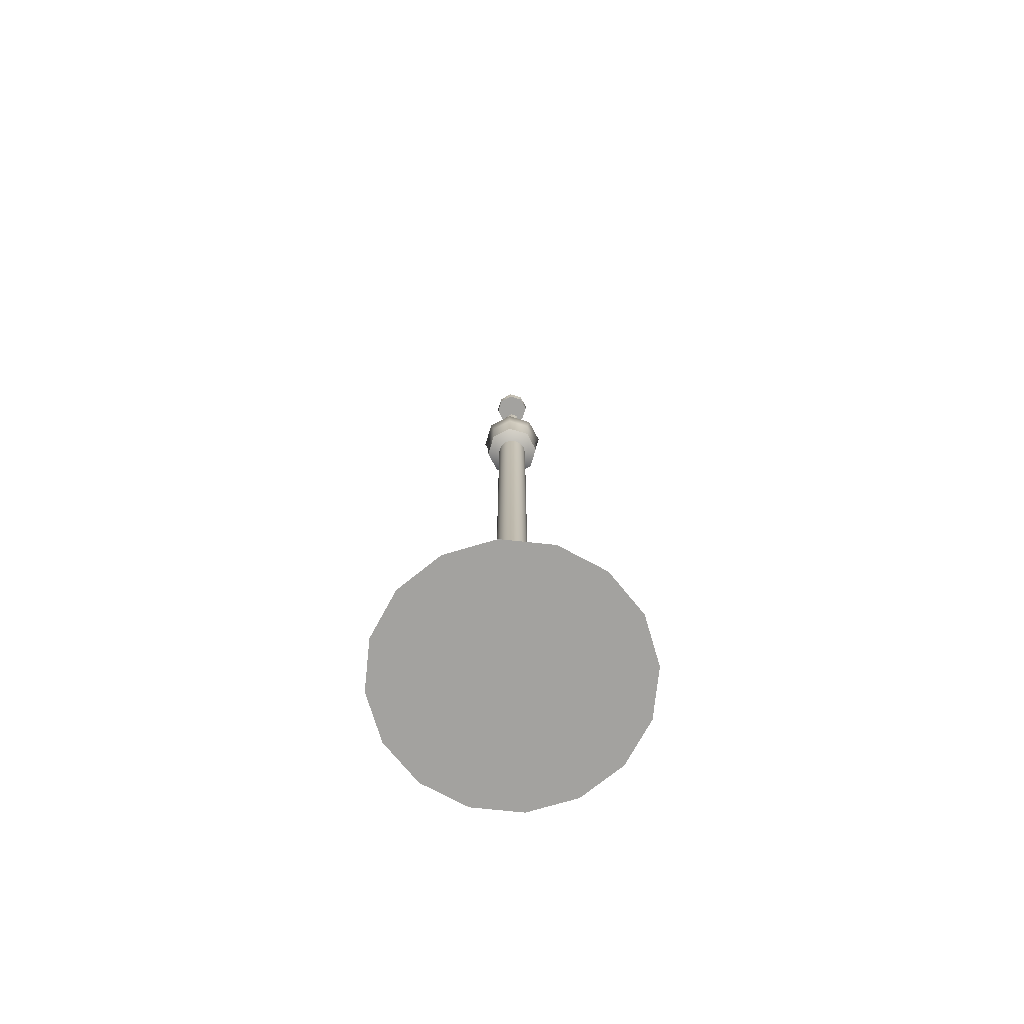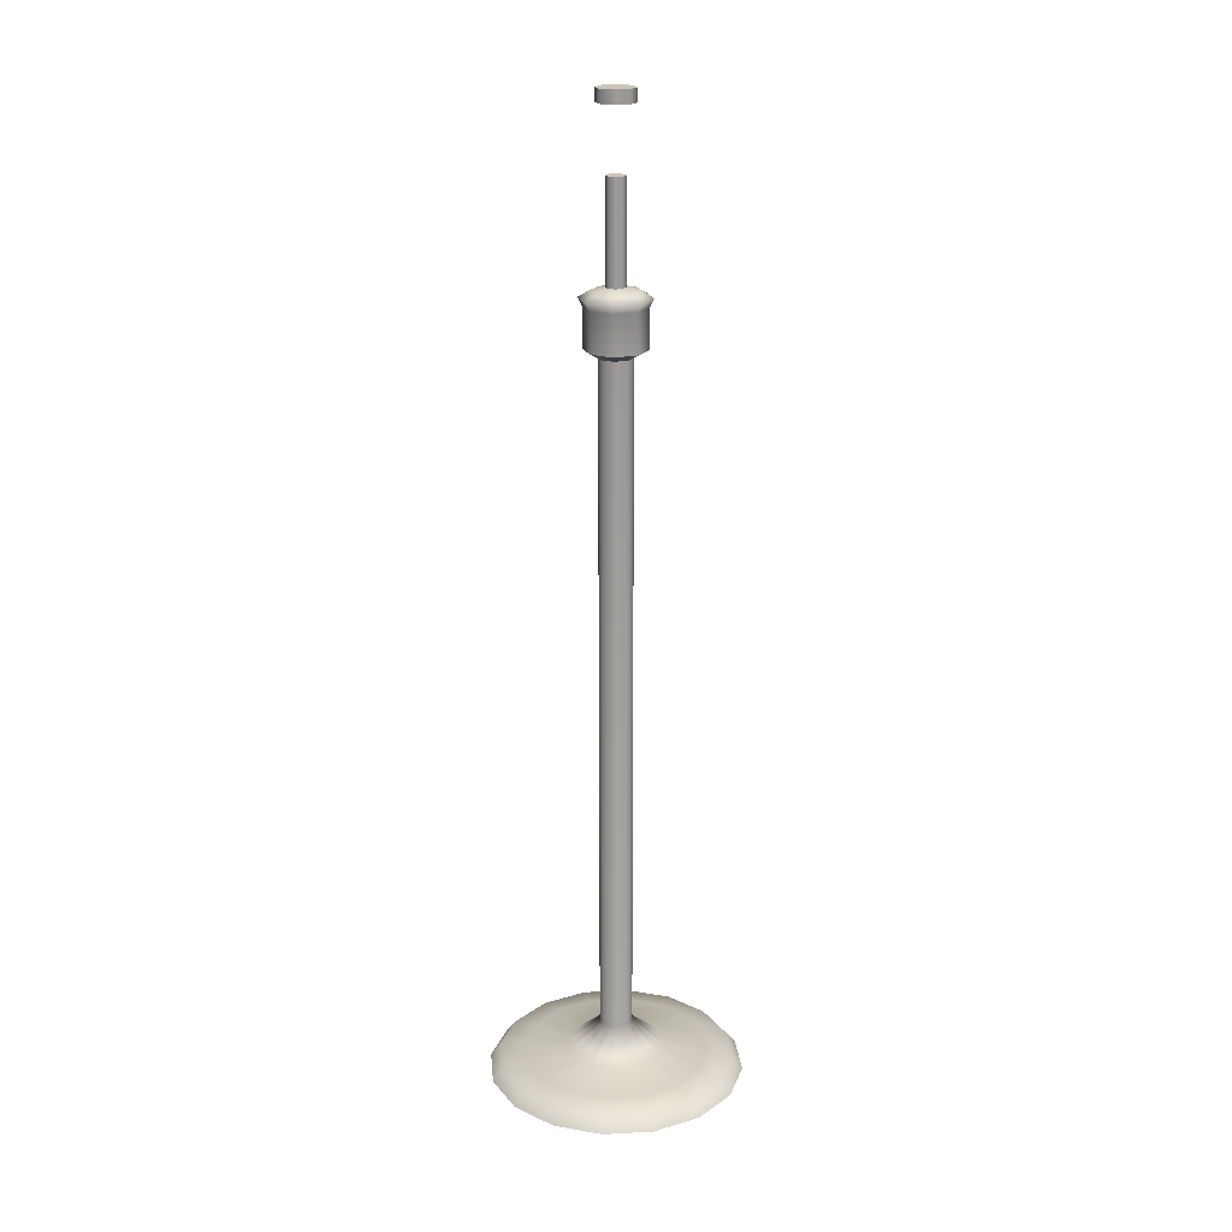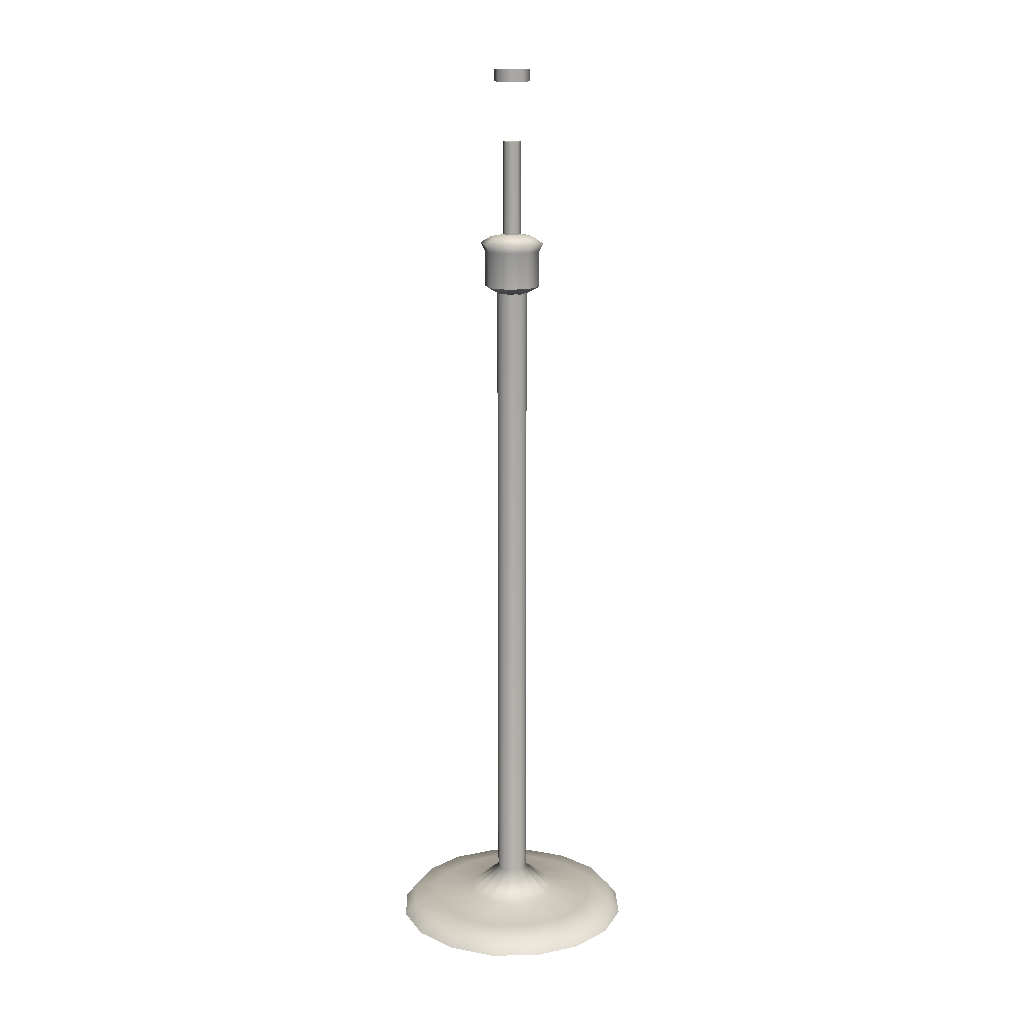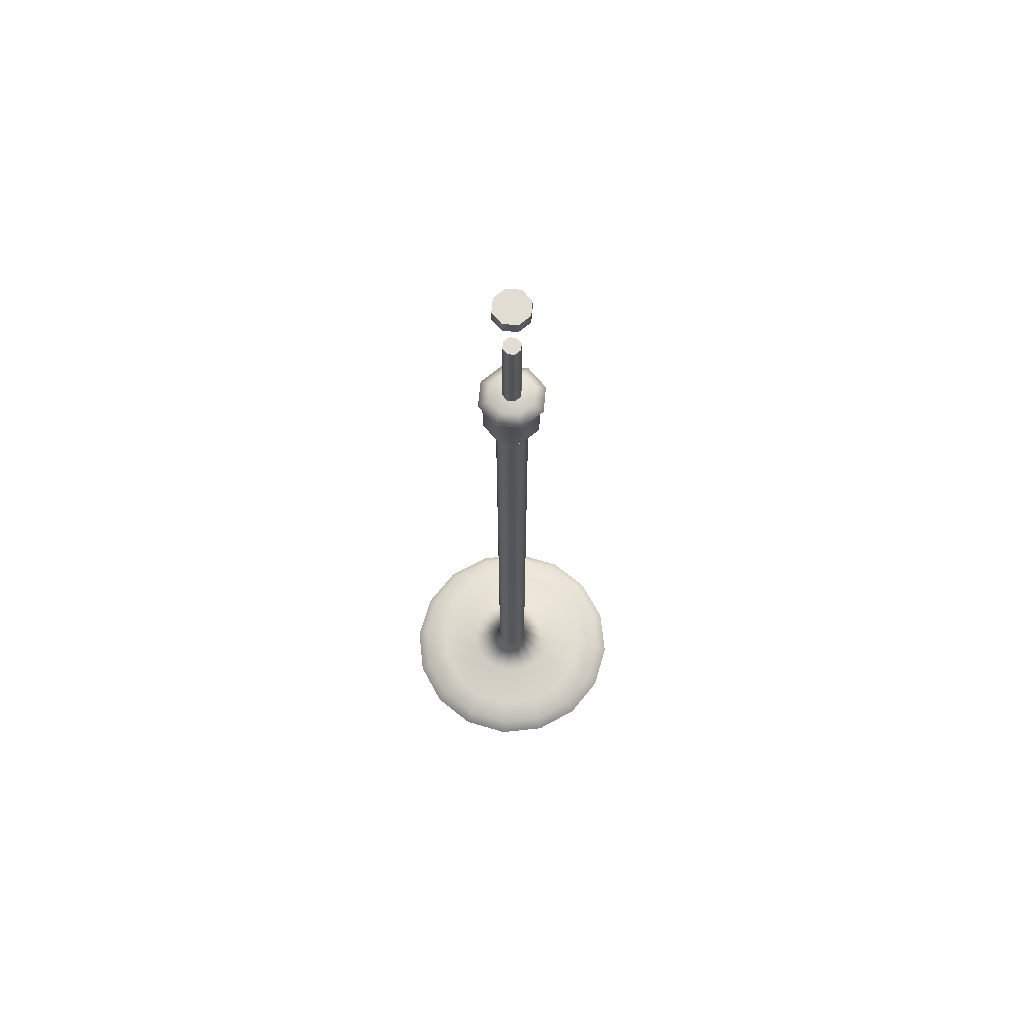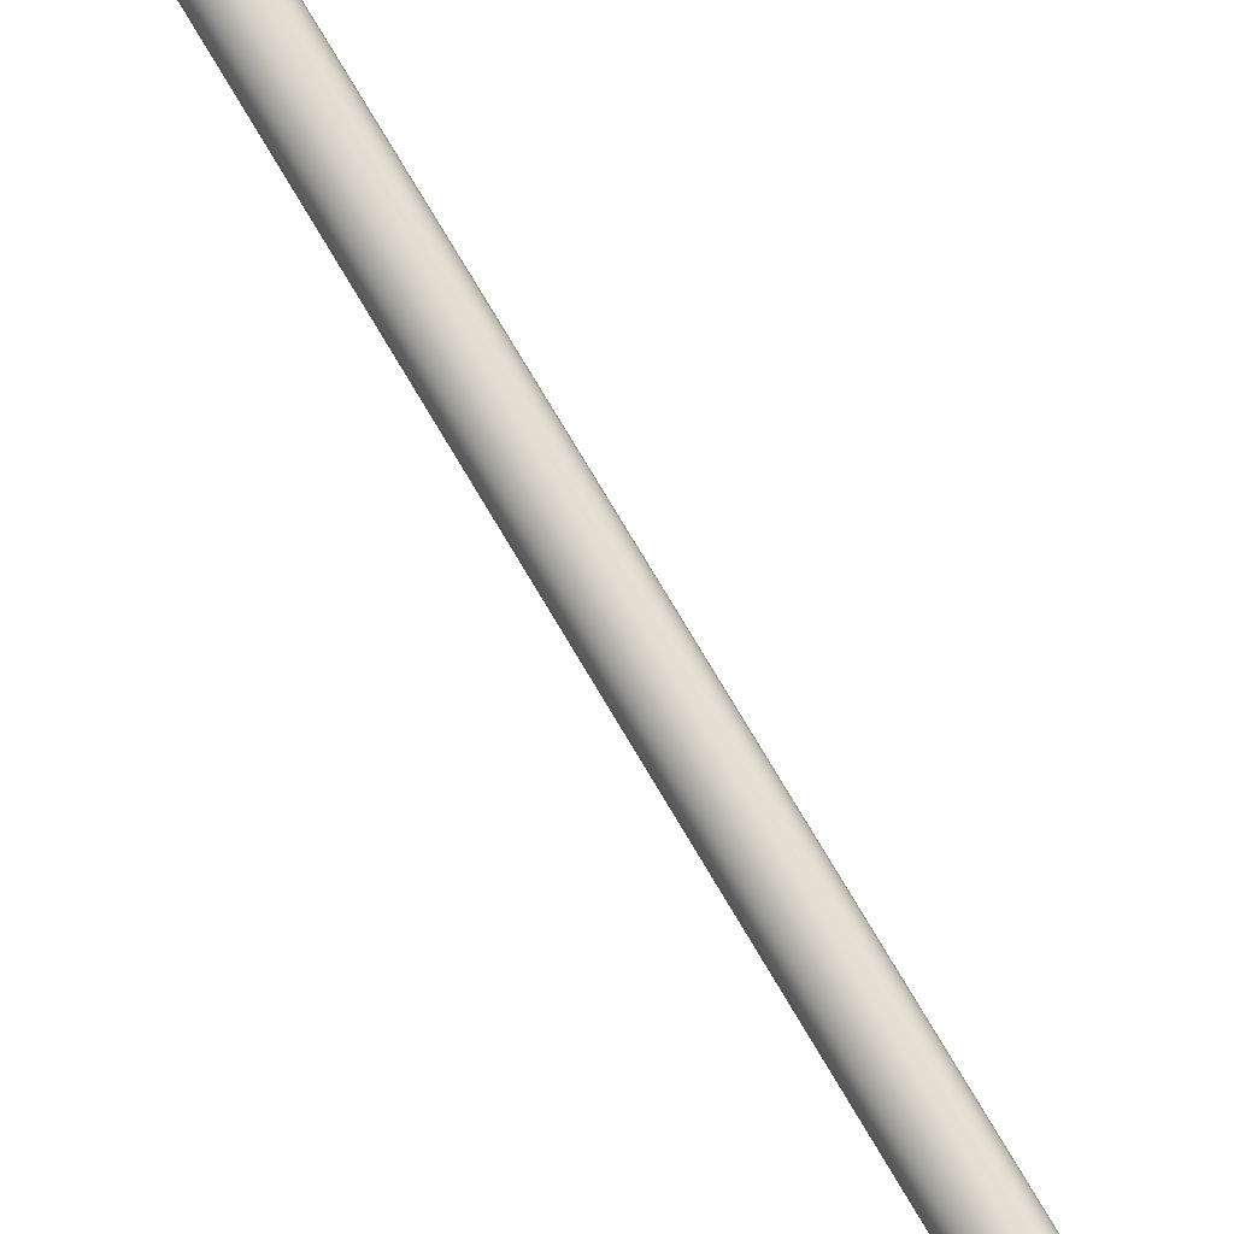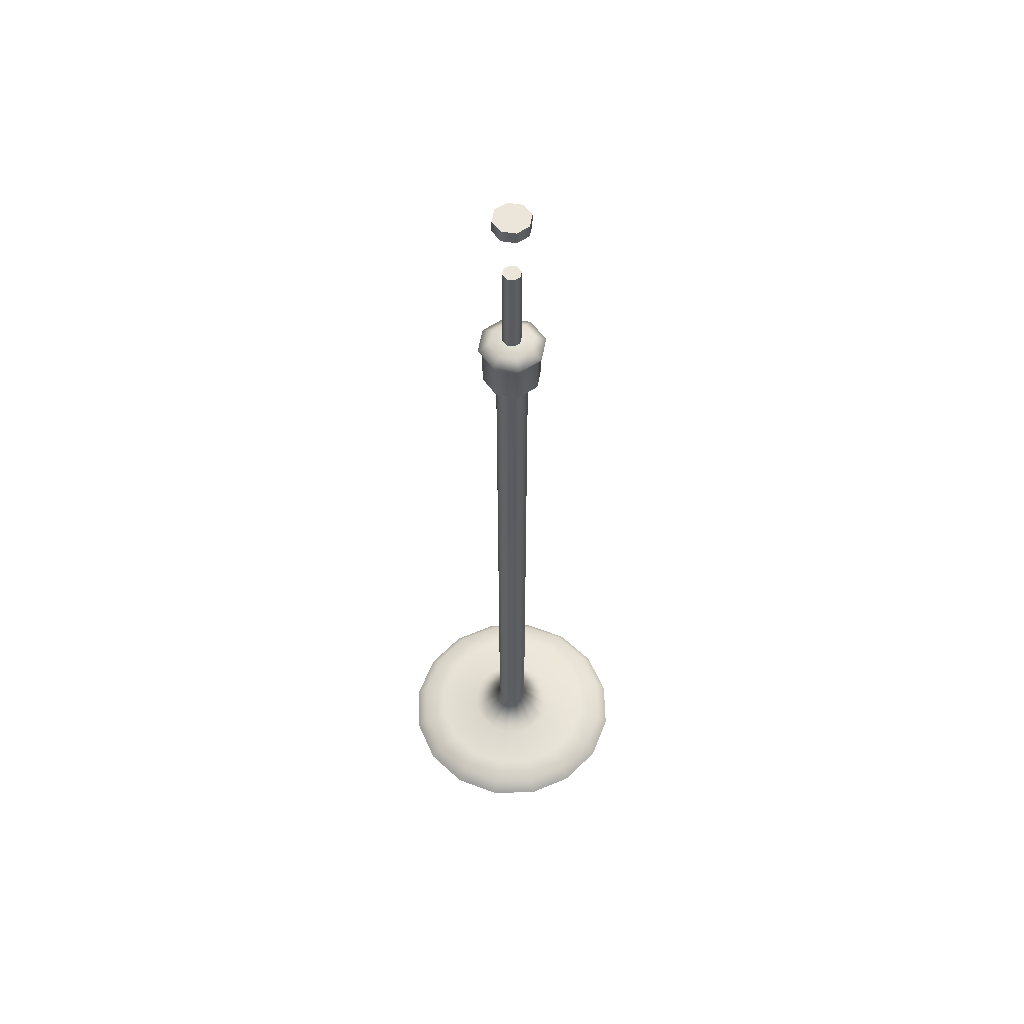
<metadata>
{"format":"obj","ext":"obj","renderer":"f3d","projection":"perspective","resolution":1024,"background":"white","views":[{"elev":-72.6,"azim":140.3,"up":"+Y"},{"elev":20.8,"azim":140.8,"up":"+Y"},{"elev":15.0,"azim":-35.0,"up":"+Y"},{"elev":68.3,"azim":162.7,"up":"+Y"},{"elev":77.1,"azim":-30.8,"up":"+Z"},{"elev":57.0,"azim":167.5,"up":"+Y"}]}
</metadata>
<code>
v 27.03 0 -11.2
v 20.69 0 -20.69
v 11.2 0 -27.03
v 1.5e-05 0 -29.25
v -11.2 0 -27.03
v -20.69 0 -20.69
v -27.03 0 -11.2
v -29.25 0 -1e-05
v -27.03 0 11.2
v -20.69 0 20.69
v -11.2 0 27.03
v -4e-06 0 29.25
v 11.2 0 27.03
v 20.69 0 20.69
v 27.03 0 11.2
v 29.25 0 0
v 3.436 11.5 -1.423
v 2.63 11.5 -2.63
v 1.423 11.5 -3.436
v 2e-06 11.5 -3.719
v -1.423 11.5 -3.436
v -2.63 11.5 -2.63
v -3.436 11.5 -1.423
v -3.719 11.5 -1e-06
v -3.436 11.5 1.423
v -2.63 11.5 2.63
v -1.423 11.5 3.436
v -1e-06 11.5 3.719
v 1.423 11.5 3.436
v 2.63 11.5 2.63
v 3.436 11.5 1.423
v 3.719 11.5 0
v 0 0 0
v -10.28 2.997 24.82
v -18.99 2.997 18.99
v -24.82 2.997 10.28
v -26.86 2.997 -1e-05
v -24.82 2.997 -10.28
v -18.99 2.997 -18.99
v -10.28 2.997 -24.82
v 1.4e-05 2.997 -26.86
v 10.28 2.997 -24.82
v 18.99 2.997 -18.99
v 24.82 2.997 -10.28
v 26.86 2.997 0
v 24.82 2.997 10.28
v 18.99 2.997 18.99
v 10.28 2.997 24.82
v -4e-06 2.997 26.86
v 3.436 168.1 -1.423
v 2.63 168.1 -2.63
v 1.423 168.1 -3.436
v 2e-06 168.1 -3.719
v -1.423 168.1 -3.436
v -2.63 168.1 -2.63
v -3.436 168.1 -1.423
v -3.719 168.1 -1e-06
v -3.436 168.1 1.423
v -2.63 168.1 2.63
v -1.423 168.1 3.436
v -1e-06 168.1 3.719
v 1.423 168.1 3.436
v 2.63 168.1 2.63
v 3.436 168.1 1.423
v 3.719 168.1 0
v -2e-06 5.306 11.03
v -4.22 5.306 10.19
v -7.798 5.306 7.798
v -10.19 5.306 4.22
v -11.03 5.306 -4e-06
v -10.19 5.306 -4.22
v -7.798 5.306 -7.798
v -4.22 5.306 -10.19
v 6e-06 5.306 -11.03
v 4.22 5.306 -10.19
v 7.798 5.306 -7.798
v 10.19 5.306 -4.22
v 11.03 5.306 0
v 10.19 5.306 4.22
v 7.798 5.306 7.798
v 4.22 5.306 10.19
v 8.022 4.003 19.37
v -3e-06 4.003 20.96
v -8.022 4.003 19.37
v -14.82 4.003 14.82
v -19.37 4.003 8.022
v -20.96 4.003 -7e-06
v -19.37 4.003 -8.022
v -14.82 4.003 -14.82
v -8.022 4.003 -19.37
v 1.1e-05 4.003 -20.96
v 8.022 4.003 -19.37
v 14.82 4.003 -14.82
v 19.37 4.003 -8.022
v 20.96 4.003 0
v 19.37 4.003 8.022
v 14.82 4.003 14.82
v 4.859 168.5 -4.859
v 0 168.5 -6.871
v -4.859 168.5 -4.859
v -6.871 168.5 0
v -4.859 168.5 4.859
v 0 168.5 6.871
v 4.859 168.5 4.859
v 6.871 168.5 0
v 1.481 217.9 -1.481
v 0 217.9 -2.094
v -1.481 217.9 -1.481
v -2.094 217.9 0
v -1.481 217.9 1.481
v 0 217.9 2.094
v 1.481 217.9 1.481
v 2.094 217.9 0
v 0 164.8 0
v 0 179.2 7.862
v -5.559 179.2 5.559
v -7.862 179.2 0
v -5.559 179.2 -5.559
v 0 179.2 -7.862
v 5.559 179.2 -5.559
v 7.862 179.2 0
v 5.559 179.2 5.559
v 0 177.3 6.871
v -4.859 177.3 4.859
v -6.871 177.3 0
v -4.859 177.3 -4.859
v 0 177.3 -6.871
v 4.859 177.3 -4.859
v 6.871 177.3 0
v 4.859 177.3 4.859
v 0 181.3 2.204
v -1.559 181.3 1.559
v -2.204 181.3 0
v -1.559 181.3 -1.559
v 0 181.3 -2.204
v 1.559 181.3 -1.559
v 2.204 181.3 0
v 1.559 181.3 1.559
v 3.67 180.8 3.67
v 0 180.8 5.19
v -3.67 180.8 3.67
v -5.19 180.8 0
v -3.67 180.8 -3.67
v 0 180.8 -5.19
v 3.67 180.8 -3.67
v 5.19 180.8 0
v 0 220.8 0
v 3.055 217.9 -3.055
v 0 217.9 -4.321
v 0 220.8 -4.321
v 3.055 220.8 -3.055
v -3.055 217.9 -3.055
v -3.055 220.8 -3.055
v -4.321 217.9 0
v -4.321 220.8 0
v -3.055 217.9 3.055
v -3.055 220.8 3.055
v 0 217.9 4.321
v 0 220.8 4.321
v 3.055 217.9 3.055
v 3.055 220.8 3.055
v 4.321 217.9 0
v 4.321 220.8 0
v 1.51 203.7 1.51
v 0 203.7 2.136
v -1.51 203.7 1.51
v -2.136 203.7 0
v -1.51 203.7 -1.51
v 0 203.7 -2.136
v 1.51 203.7 -1.51
v 2.136 203.7 0
f 1 2 43 44
f 2 3 42 43
f 3 4 41 42
f 4 5 40 41
f 5 6 39 40
f 6 7 38 39
f 7 8 37 38
f 8 9 36 37
f 9 10 35 36
f 10 11 34 35
f 11 12 49 34
f 12 13 48 49
f 13 14 47 48
f 14 15 46 47
f 15 16 45 46
f 16 1 44 45
f 2 1 33
f 3 2 33
f 4 3 33
f 5 4 33
f 6 5 33
f 7 6 33
f 8 7 33
f 9 8 33
f 10 9 33
f 11 10 33
f 12 11 33
f 13 12 33
f 14 13 33
f 15 14 33
f 16 15 33
f 1 16 33
f 35 34 84 85
f 36 35 85 86
f 37 36 86 87
f 38 37 87 88
f 39 38 88 89
f 40 39 89 90
f 41 40 90 91
f 42 41 91 92
f 43 42 92 93
f 44 43 93 94
f 45 44 94 95
f 46 45 95 96
f 47 46 96 97
f 48 47 97 82
f 49 48 82 83
f 34 49 83 84
f 17 18 51 50
f 18 19 52 51
f 19 20 53 52
f 20 21 54 53
f 21 22 55 54
f 22 23 56 55
f 23 24 57 56
f 24 25 58 57
f 25 26 59 58
f 26 27 60 59
f 27 28 61 60
f 28 29 62 61
f 29 30 63 62
f 30 31 64 63
f 31 32 65 64
f 32 17 50 65
f 67 66 28 27
f 68 67 27 26
f 69 68 26 25
f 70 69 25 24
f 71 70 24 23
f 72 71 23 22
f 73 72 22 21
f 74 73 21 20
f 75 74 20 19
f 76 75 19 18
f 77 76 18 17
f 78 77 17 32
f 79 78 32 31
f 80 79 31 30
f 81 80 30 29
f 66 81 29 28
f 83 82 81 66
f 84 83 66 67
f 85 84 67 68
f 86 85 68 69
f 87 86 69 70
f 88 87 70 71
f 89 88 71 72
f 90 89 72 73
f 91 90 73 74
f 92 91 74 75
f 93 92 75 76
f 94 93 76 77
f 95 94 77 78
f 96 95 78 79
f 97 96 79 80
f 82 97 80 81
f 98 99 127 128
f 99 100 126 127
f 100 101 125 126
f 101 102 124 125
f 102 103 123 124
f 103 104 130 123
f 104 105 129 130
f 105 98 128 129
f 99 98 114
f 100 99 114
f 101 100 114
f 102 101 114
f 103 102 114
f 104 103 114
f 105 104 114
f 98 105 114
f 147 151 150
f 147 150 153
f 147 153 155
f 147 155 157
f 147 157 159
f 147 159 161
f 147 161 163
f 147 163 151
f 116 115 140 141
f 117 116 141 142
f 118 117 142 143
f 119 118 143 144
f 120 119 144 145
f 121 120 145 146
f 122 121 146 139
f 115 122 139 140
f 124 123 115 116
f 125 124 116 117
f 126 125 117 118
f 127 126 118 119
f 128 127 119 120
f 129 128 120 121
f 130 129 121 122
f 123 130 122 115
f 132 131 165 166
f 133 132 166 167
f 134 133 167 168
f 135 134 168 169
f 136 135 169 170
f 137 136 170 171
f 138 137 171 164
f 131 138 164 165
f 140 139 138 131
f 141 140 131 132
f 142 141 132 133
f 143 142 133 134
f 144 143 134 135
f 145 144 135 136
f 146 145 136 137
f 139 146 137 138
f 148 149 150 151
f 149 152 153 150
f 152 154 155 153
f 154 156 157 155
f 156 158 159 157
f 158 160 161 159
f 160 162 163 161
f 162 148 151 163
f 106 107 149 148
f 107 108 152 149
f 108 109 154 152
f 109 110 156 154
f 110 111 158 156
f 111 112 160 158
f 112 113 162 160
f 113 106 148 162
f 166 165 164 171 170 169 168 167
f 108 107 106 113 112 111 110 109

</code>
